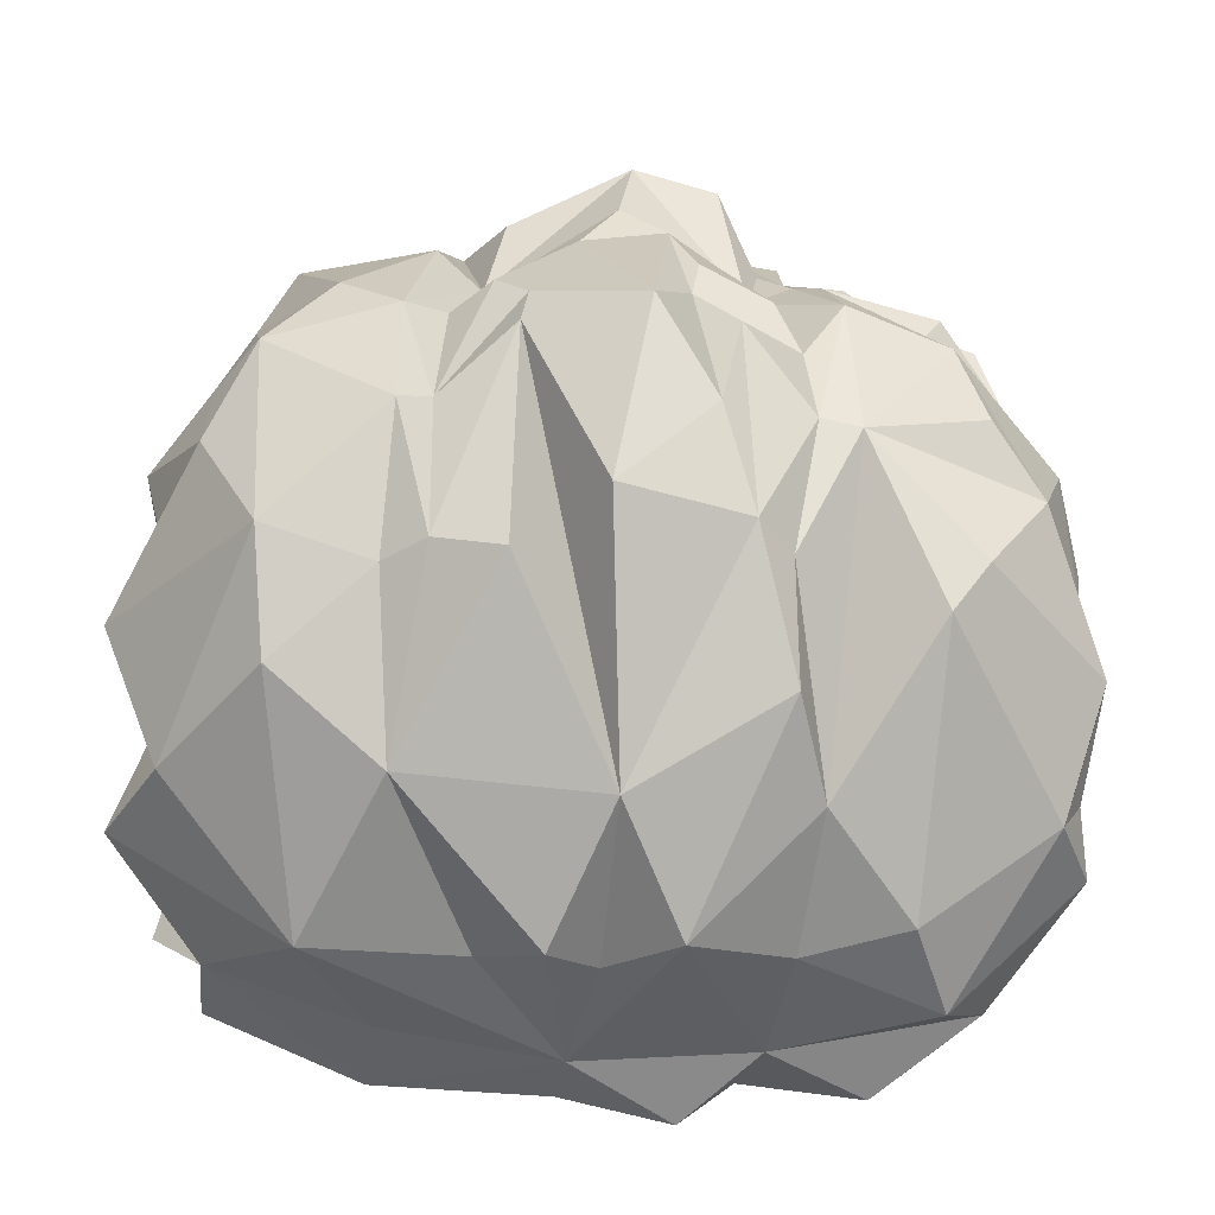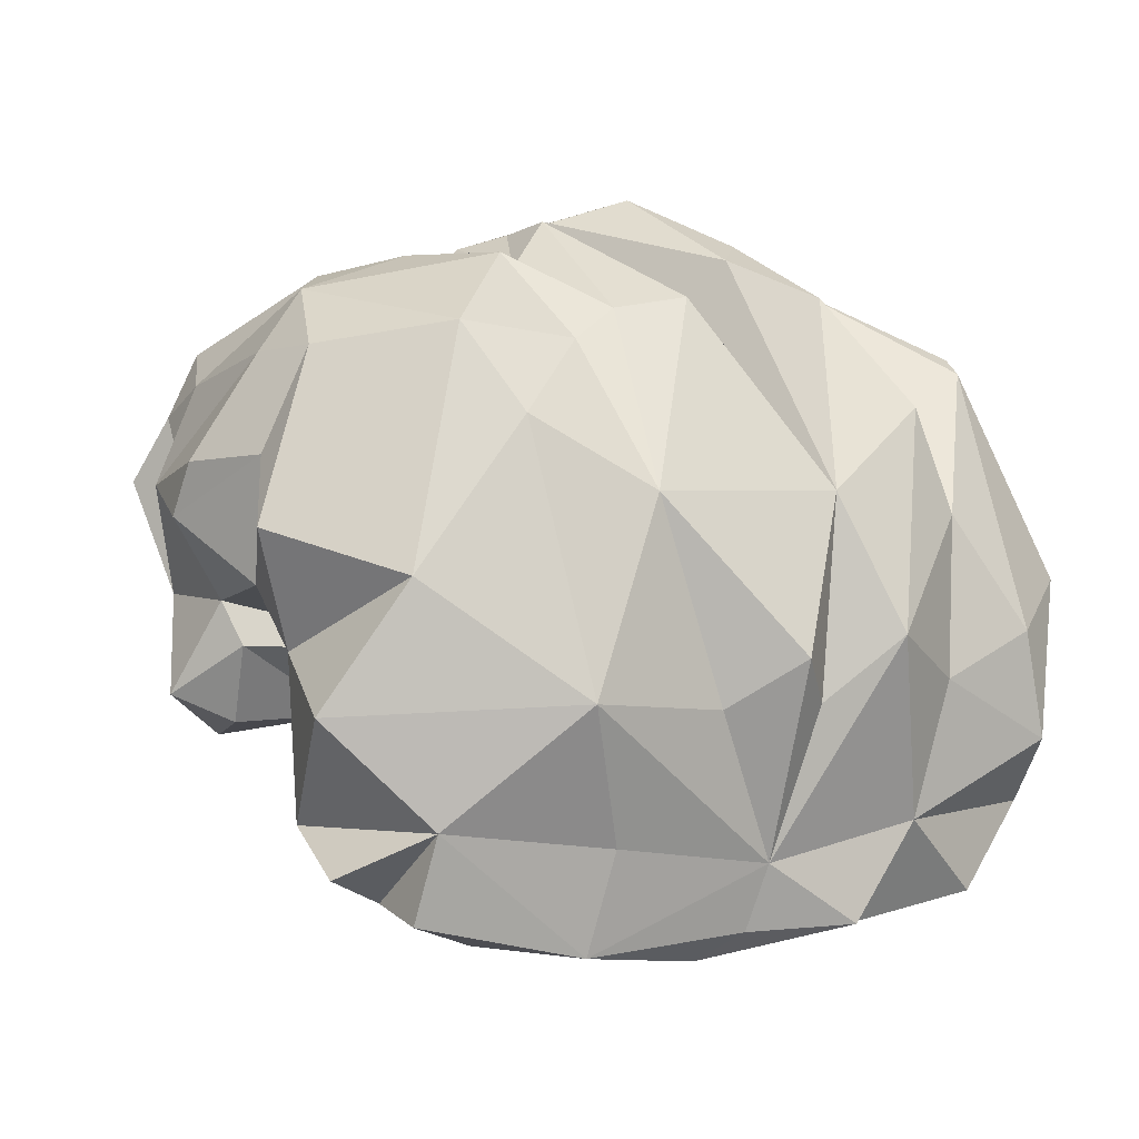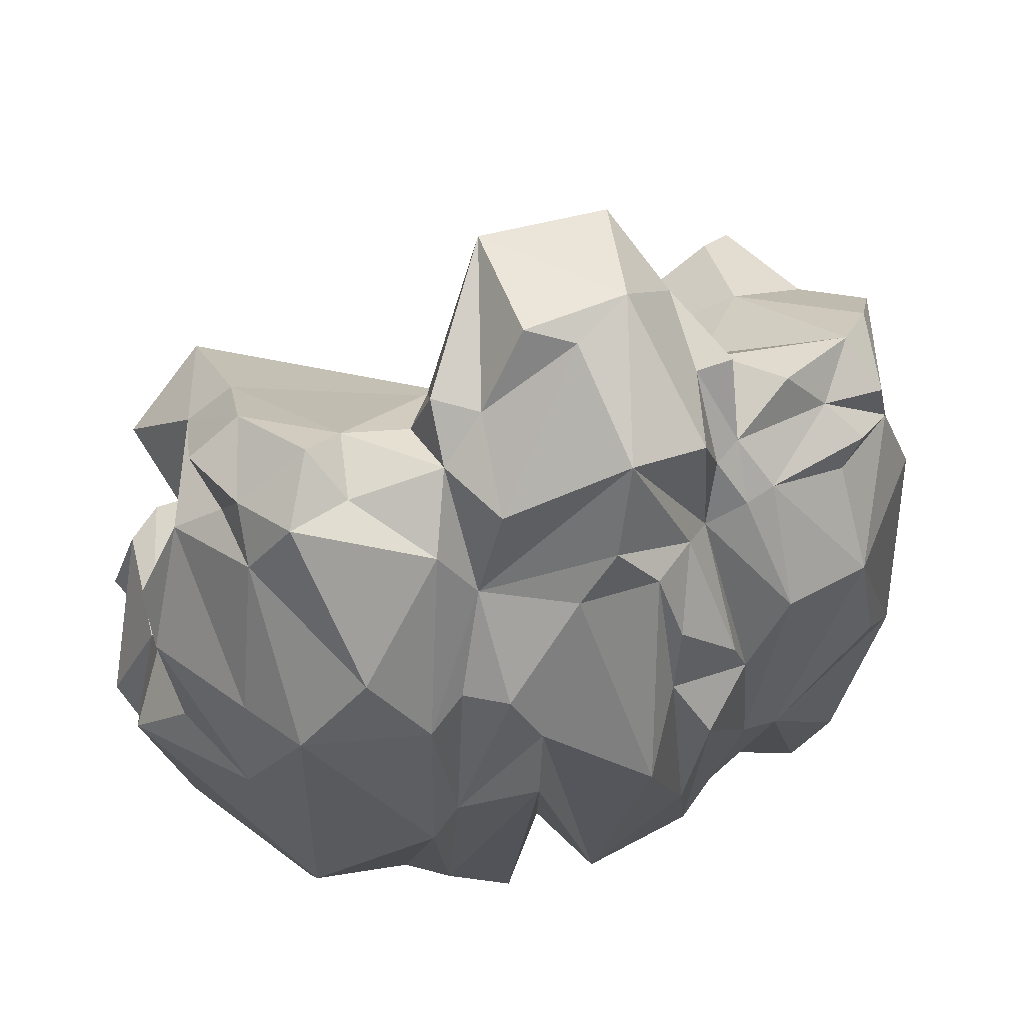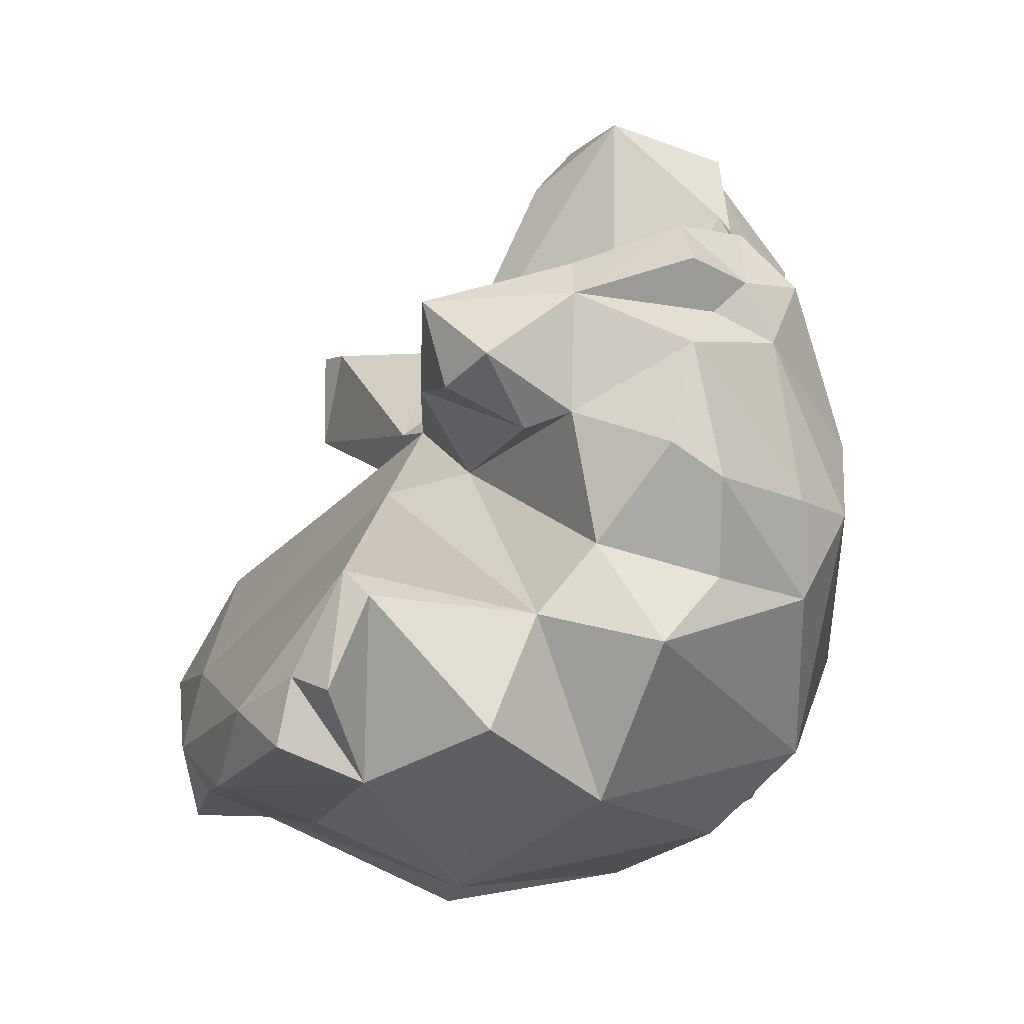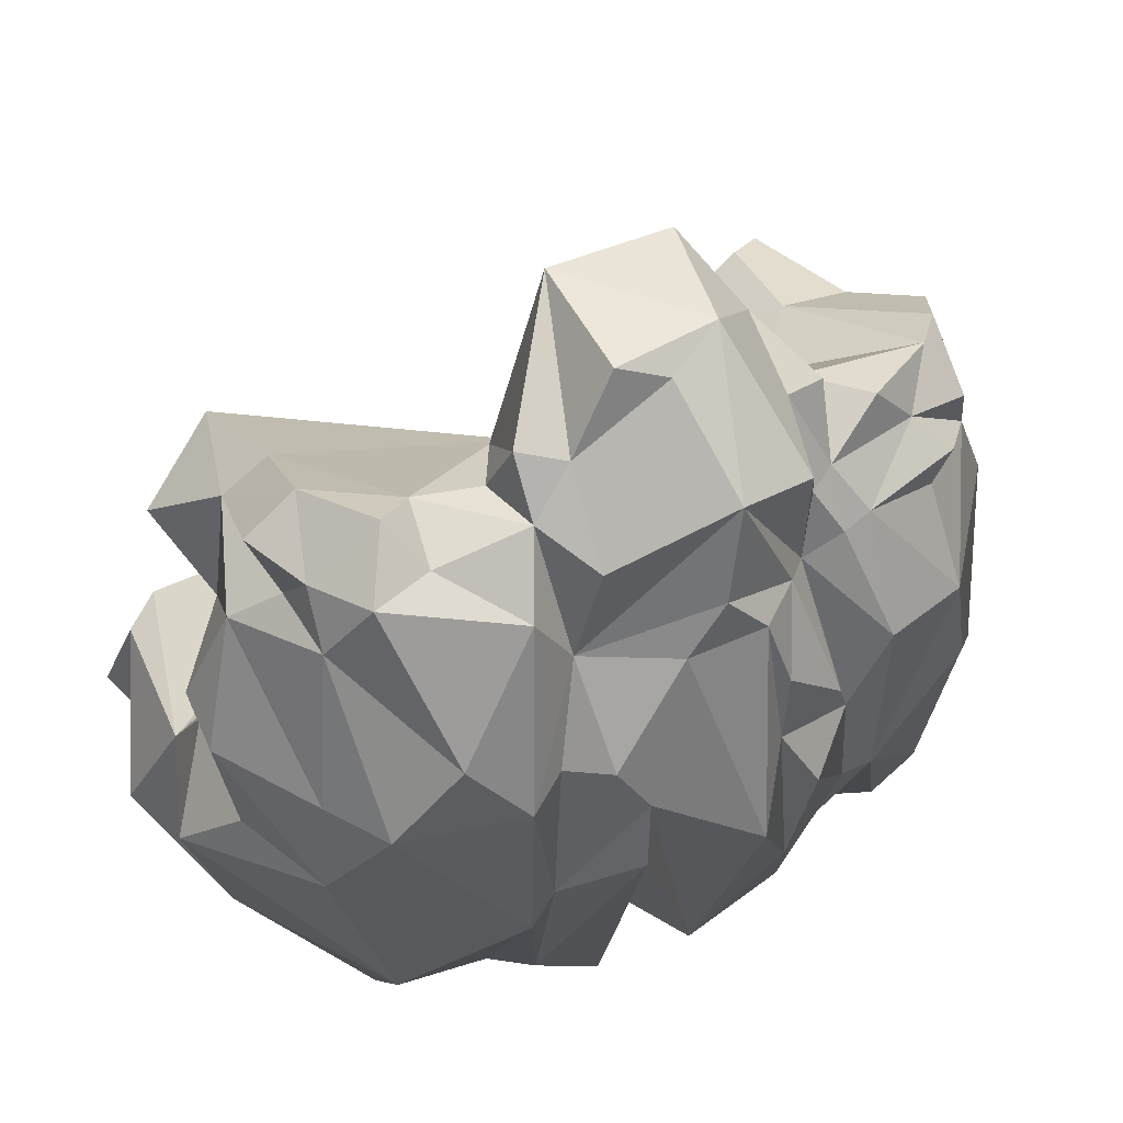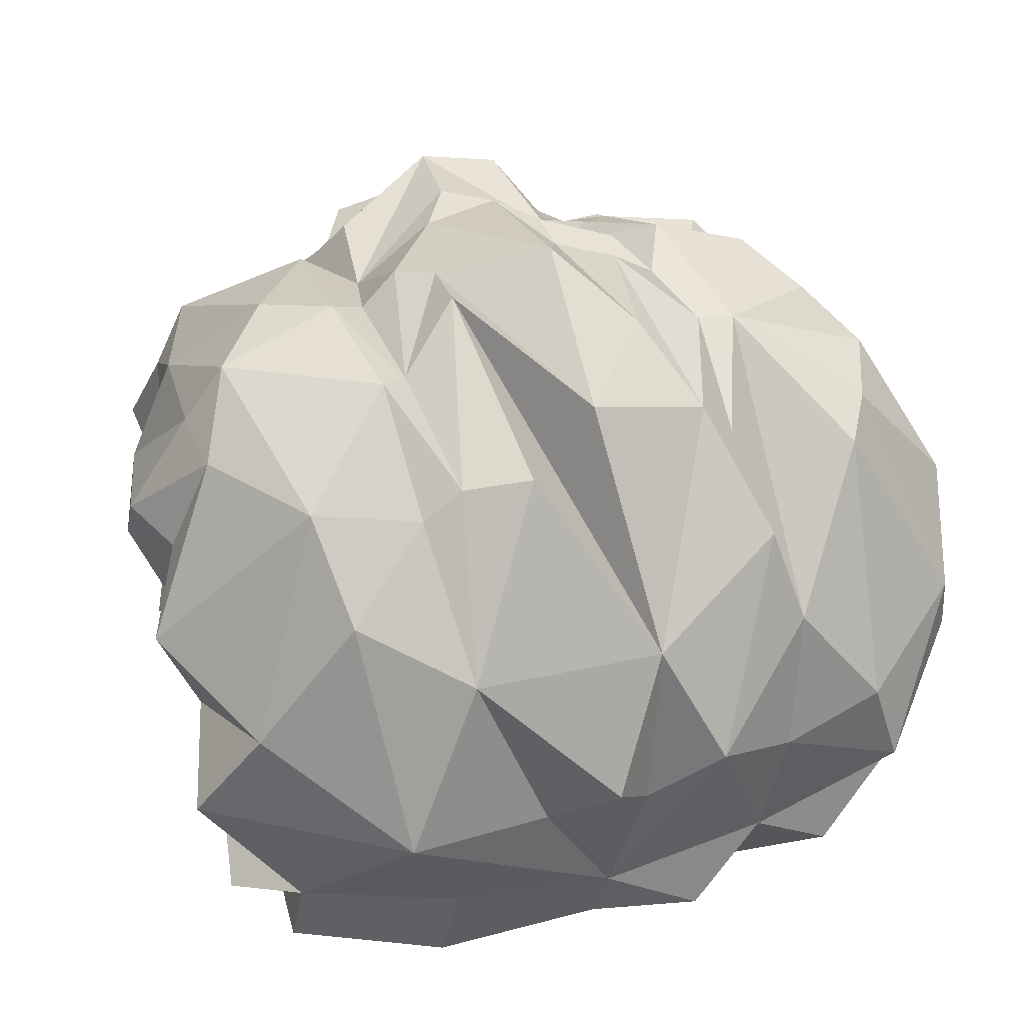
<metadata>
{"format":"obj","ext":"obj","renderer":"f3d","projection":"perspective","resolution":1024,"background":"white","views":[{"elev":-58.4,"azim":175.4,"up":"+Z"},{"elev":-0.5,"azim":143.6,"up":"+Y"},{"elev":37.0,"azim":158.8,"up":"+Z"},{"elev":-3.0,"azim":75.8,"up":"+Z"},{"elev":38.1,"azim":150.1,"up":"+Z"},{"elev":32.4,"azim":158.8,"up":"+Y"}]}
</metadata>
<code>
v 0.1084 13.07 13.87
v -13.79 11.68 -9.384
v -12.49 15.91 9.645
v -2.679 22.96 10.63
v 14.26 14.93 6.188
v -9.663 0.1913 -5.817
v 7.284 6.844 4.977
v 4.75 6.136 1.372
v 3.593 23.81 0.1677
v -12.83 17.68 6.044
v -13.98 7.876 5.761
v 9.3 7.827 -12.73
v 3.728 20.74 -10.13
v 6.033 20.32 -9.254
v 6.673 21.57 7.438
v 13.97 7.682 5.629
v -5.124 19.75 11.7
v -5.578 17.6 10.41
v 11.73 15.33 10.64
v -10.04 7.084 8.188
v 12.54 18.47 6.467
v -13.85 13.73 8.719
v -0.9767 19.75 15.33
v -0.04683 8.506 4.09
v -4.313 8.887 2.342
v -13.09 3.85 -1.875
v 12.49 3.075 -1.699
v 0.09482 7.628 -12.56
v 1.823 9.134 -13.99
v -0.8433 23.57 5.771
v -0.155 25.13 -1.938
v 0.7614 23.55 7.37
v 12.99 10.93 3.804
v 15.49 13.74 2.636
v 13.37 19.25 -2.623
v 14.74 15.67 -1.922
v 13.84 11.71 -9.492
v 16.13 13.25 -4.103
v 15.77 7.371 -6.994
v -6.738 22.05 -3.931
v -5.804 8.308 -12.35
v -3.7 21.18 5.831
v -6.489 22.95 2.616
v -14.57 12.2 6.32
v -14.94 10.31 -6.266
v -15.49 7.853 -6.879
v -14.41 9.316 -3.265
v -13.07 10.37 3.043
v -2.563 22.33 6.142
v -4.111 23.38 1.488
v 0.9714 0.03624 -9.741
v 12.49 3.804 -8.854
v -12.53 3.701 -8.75
v -5.417 3.51 -11.04
v -9.097 0.777 -9.843
v -10.63 19.62 -7.238
v -6.086 13.85 -12.2
v -9.677 20.22 6.093
v -11.06 21.18 -1.184
v 10.61 16.7 -10.92
v 6.792 14.34 -12.59
v 7.435 19.28 -9.109
v 6.902 3.153 -10.57
v 5.825 18.76 12.09
v 10.15 18.11 10.65
v 9.044 19.23 8.982
v 7.344 22.46 -4.796
v -10.38 20.35 7.379
v -2.152 15.17 15.89
v -3.64 17.46 13.54
v 2.822 15.52 16.06
v 1.102 20.44 14.24
v -5.102 20.57 8.766
v -4.114 21.01 8.3
v 3.806 24.02 -2.274
v 6.25 22.08 -3.97
v -2.926 24.1 -1.456
v 0.8866 22.26 -8.671
v 13.56 15.17 9.219
v 10.9 6.113 7.724
v 0.978 -0.2074 -5.312
v 9.66 -0.09242 -6.465
v 10.97 11.52 9.267
v 12.46 9.389 3.237
v 5.277 9.127 2.174
v -5.366 22.2 -3.792
v -15.38 13.98 1.76
v -15.12 14.73 -5.778
v -15.69 12.74 -3.422
v -15.08 5.96 -4.203
v -10.79 17.7 10.04
v -9.383 11.28 8.382
v -11.33 6.586 4.531
v -11.25 6.585 8.158
v -3.88 14.46 8.966
v -4.917 17.44 -11.65
v -3.425 21.29 -8.503
v -2.27 9.855 -14.05
v 7.085 -0.4119 -9.212
v 12.58 0.8125 -7.615
v -11.81 0.5382 -6.631
v -9.358 18.94 -9.131
v 11.87 21.4 0.3748
v 11.16 19.75 -8.048
v 6.158 17.56 10.13
v 4.422 21.98 8.83
v 4.679 23.39 1.688
v 12.59 11.16 7.992
v 1.804 -1.042 -8.051
v 13.77 3.705 -2.555
v -14 2.628 -4.04
v 9.607 22.23 3.072
v 4.323 19.75 11.8
v 2.817 19.79 14.8
v 11.97 6.701 4.646
v -2.038 8.124 4.145
v -4.559 5.903 1.547
v -11.56 2.891 -1.455
v 8.417 16.59 9.893
v 4.605 14.94 9.571
v -2.279 23.32 -5.217
v 0.7846 2.369 -10.74
v 15.51 15.54 1.476
v 14.26 11.44 -0.7745
v 14.46 9.309 -3.178
v -9.235 9.906 -12.62
v -10.71 6.122 -11.9
v -14.41 16.99 3.081
v -14.59 15.49 -2.066
v -13.95 11.51 -0.7991
v -12.93 19.24 -2.722
v -13.75 3.679 -5.234
v -12.33 11.02 7.894
v 0.04129 14.49 -13.21
v 14.42 2.21 -5.7
v -2.926 0.1432 -10.88
v -4.938 -0.2626 -8.2
v 12.35 1.337 -5.27
v -6.249 21.4 6.991
v -10.14 21.76 2.422
v 3.938 7.495 -12.21
v 5.805 20.03 10.04
v -3.652 19.92 11.66
v 0.2914 23.49 10.93
v 7.473 22.88 0.7254
v 5.036 21.2 5.269
v -7.345 19.8 10.38
v -9.143 19.47 8.624
v 11.32 19.77 8.628
v 2.023 23.24 5.374
v 6.043 22.18 1.537
v -5.053 22.5 -0.1942
v -11.85 18.83 8.15
v -4.618 20.1 -8.456
v -1.766 23.73 3.207
v -1.487 23.78 0.8802
v -6.975 13.55 7.624
v -5.158 21.52 6.594
v 13.28 19.24 0.835
v 12.51 17.47 8.565
v 12.78 16.17 7.461
f 78 31 9
f 19 108 79
f 110 39 125
f 16 33 108
f 108 80 16
f 82 81 109
f 80 108 83
f 85 124 33
f 85 33 84
f 124 85 125
f 135 27 138
f 27 135 110
f 16 80 115
f 127 126 41
f 10 22 153
f 87 48 44
f 88 89 131
f 89 88 2
f 132 90 46
f 45 90 47
f 46 90 45
f 26 90 132
f 118 101 6
f 91 3 92
f 25 130 47
f 118 111 101
f 111 118 26
f 11 93 94
f 94 93 20
f 133 94 20 92
f 70 18 69
f 18 95 69
f 81 82 27
f 138 27 82
f 2 56 102
f 120 71 24
f 64 120 105
f 120 64 71
f 18 70 17
f 105 120 119
f 146 15 145
f 147 91 18
f 18 157 95
f 83 19 119
f 23 144 4
f 74 4 42
f 74 143 4
f 83 119 24
f 7 85 84
f 125 8 27
f 85 8 125
f 24 8 85
f 7 115 80
f 24 7 80
f 83 24 80
f 7 84 115
f 85 7 24
f 91 92 157
f 48 130 25
f 25 47 26
f 116 20 93
f 92 20 116
f 25 93 48
f 24 116 25
f 25 116 93
f 8 117 81
f 81 117 118
f 24 117 8
f 81 118 6
f 24 25 117
f 118 117 25
f 25 26 118
f 81 27 8
f 24 71 1
f 95 1 69
f 24 1 95
f 18 91 157
f 24 157 116
f 95 157 24
f 24 119 120
f 75 134 78
f 134 97 78
f 97 121 78
f 141 122 29
f 141 29 61
f 122 28 29
f 134 29 28
f 61 29 134
f 9 75 78
f 30 31 156
f 156 31 121
f 78 121 31
f 144 146 32
f 83 108 19
f 21 160 161
f 21 161 5
f 5 108 33
f 34 33 124
f 123 36 35
f 124 36 34
f 34 36 123
f 38 35 36
f 38 36 124
f 124 125 38
f 38 125 37
f 37 125 39
f 27 110 125
f 52 39 110
f 12 39 52
f 16 115 84
f 16 84 33
f 57 40 154
f 154 40 86
f 127 2 126
f 57 41 126
f 127 41 54
f 127 54 53
f 40 43 86
f 139 158 43
f 22 133 3
f 44 48 133
f 22 44 133
f 44 22 87
f 131 128 140
f 140 128 10
f 128 129 87
f 131 129 128
f 130 87 129
f 87 130 48
f 88 56 2
f 88 131 56
f 89 2 45
f 47 89 45
f 47 130 89
f 130 129 89
f 129 131 89
f 127 46 2
f 53 46 127
f 46 53 132
f 26 47 90
f 2 46 45
f 11 94 133
f 48 11 133
f 48 93 11
f 42 144 49
f 144 32 49
f 42 49 50
f 97 154 86
f 97 77 121
f 97 86 77
f 96 97 134
f 96 134 98
f 57 96 98
f 57 98 41
f 28 122 98
f 134 28 98
f 122 54 98
f 54 41 98
f 52 99 63
f 99 122 63
f 99 51 122
f 99 52 100
f 82 99 100
f 82 109 99
f 51 99 109
f 52 110 135
f 135 138 52
f 132 111 26
f 132 53 111
f 111 53 101
f 136 54 122
f 109 136 51
f 136 122 51
f 137 136 109
f 136 137 54
f 52 138 100
f 82 100 138
f 53 54 55
f 55 54 137
f 81 6 109
f 55 137 6
f 55 6 101
f 6 137 109
f 55 101 53
f 56 40 102
f 40 56 131
f 40 57 102
f 102 126 2
f 102 57 126
f 140 10 58
f 58 139 140
f 40 140 43
f 43 140 139
f 40 59 140
f 40 131 59
f 131 140 59
f 153 148 10
f 112 149 21
f 21 159 103
f 103 112 21
f 35 103 159
f 112 103 145
f 67 145 103
f 35 104 103
f 15 112 145
f 15 149 112
f 104 37 60
f 38 104 35
f 38 37 104
f 12 60 37
f 61 60 12
f 61 62 60
f 104 60 62
f 62 67 104
f 103 104 67
f 12 37 39
f 63 122 12
f 12 52 63
f 122 141 12
f 61 12 141
f 66 15 142
f 148 153 91
f 23 143 70
f 3 91 153
f 17 70 143
f 73 17 143
f 18 17 73
f 105 142 64
f 64 142 113
f 71 64 113
f 119 142 105
f 119 66 142
f 146 106 142
f 113 106 72
f 72 106 144
f 113 142 106
f 107 151 76
f 146 107 150
f 13 61 134
f 13 14 61
f 13 134 75
f 146 142 15
f 145 67 76
f 76 151 145
f 61 14 62
f 62 14 67
f 76 67 14
f 148 91 147
f 18 73 147
f 147 73 148
f 139 148 73
f 65 66 119
f 65 119 19
f 66 149 15
f 10 68 58
f 139 58 68
f 10 148 68
f 139 68 148
f 149 160 21
f 66 65 149
f 23 70 69
f 114 113 72
f 114 72 23
f 71 114 23
f 69 1 71
f 23 69 71
f 4 143 23
f 23 72 144
f 4 144 42
f 144 106 146
f 143 74 73
f 42 43 158
f 32 30 49
f 32 150 30
f 150 32 146
f 152 77 86
f 121 77 156
f 42 152 43
f 50 152 42
f 107 146 151
f 145 151 146
f 107 76 9
f 75 9 76
f 43 152 86
f 87 22 10
f 10 128 87
f 153 22 3
f 71 113 114
f 97 96 154
f 57 154 96
f 14 75 76
f 14 13 75
f 156 77 152
f 155 156 152 50
f 50 49 155
f 30 150 31
f 31 150 107 9
f 30 156 155
f 155 49 30
f 92 3 133
f 157 92 116
f 139 73 158
f 74 158 73
f 42 158 74
f 5 159 21
f 35 159 123
f 65 160 149
f 19 160 65
f 160 19 79
f 161 160 79 108
f 5 161 108
f 33 34 5
f 123 5 34
f 123 159 5

</code>
